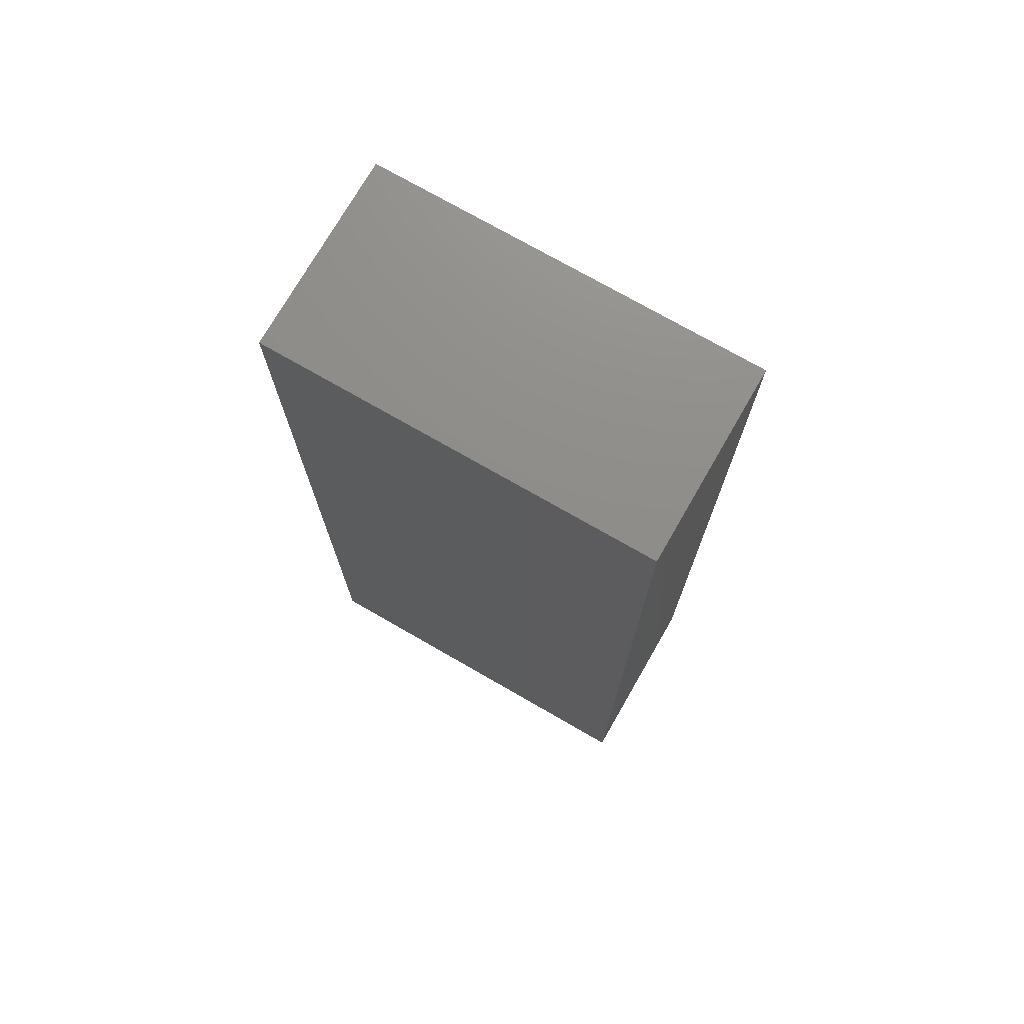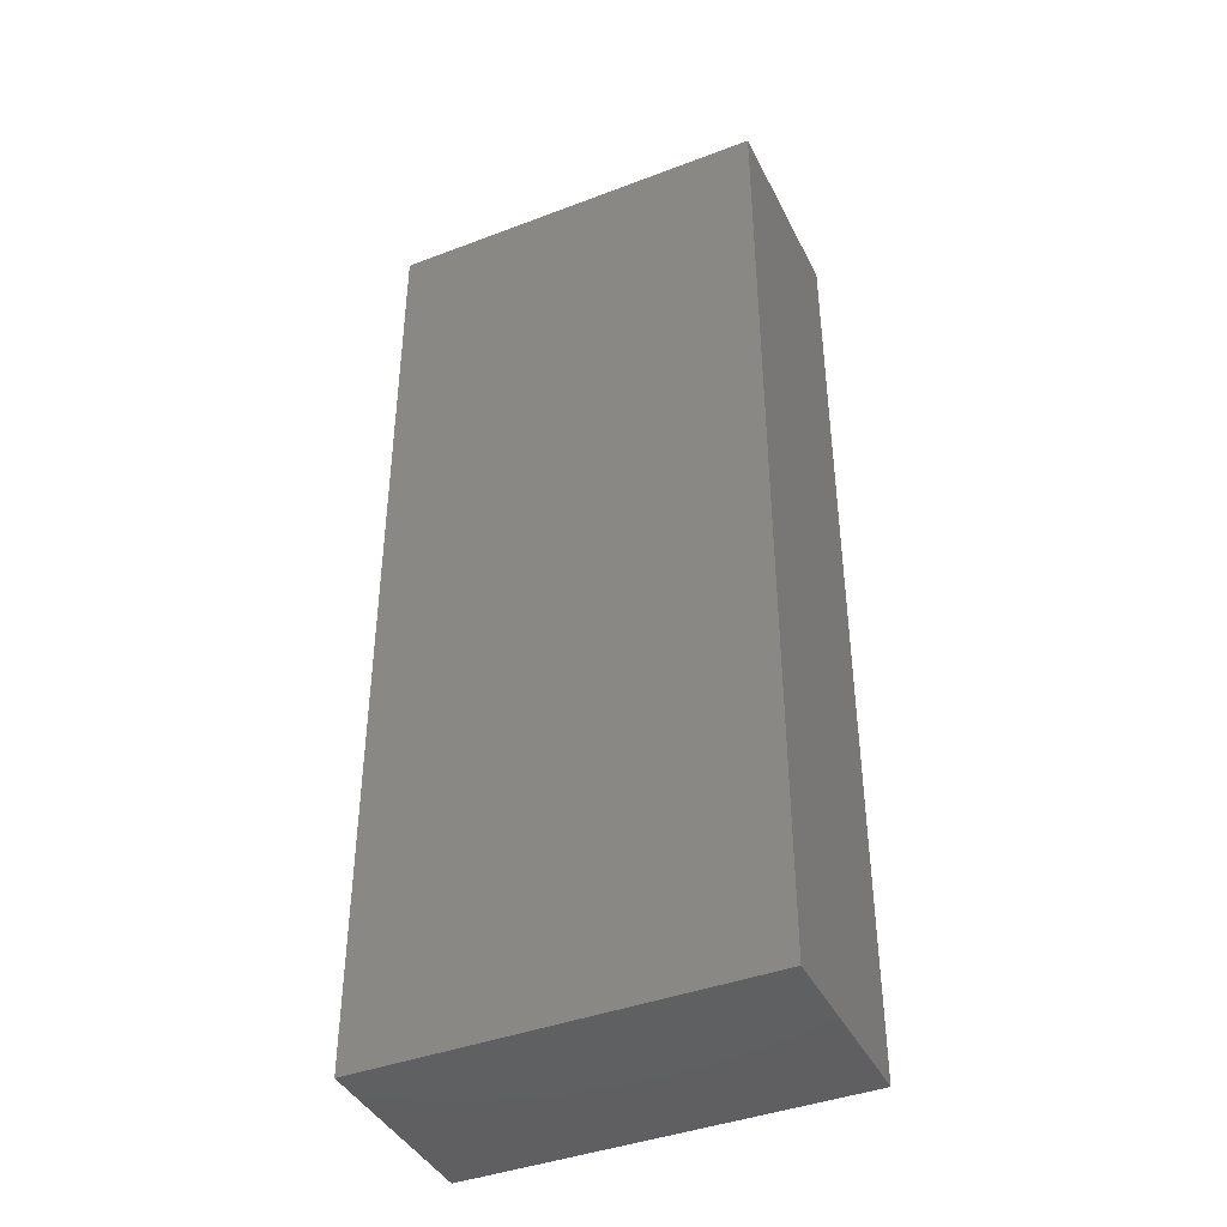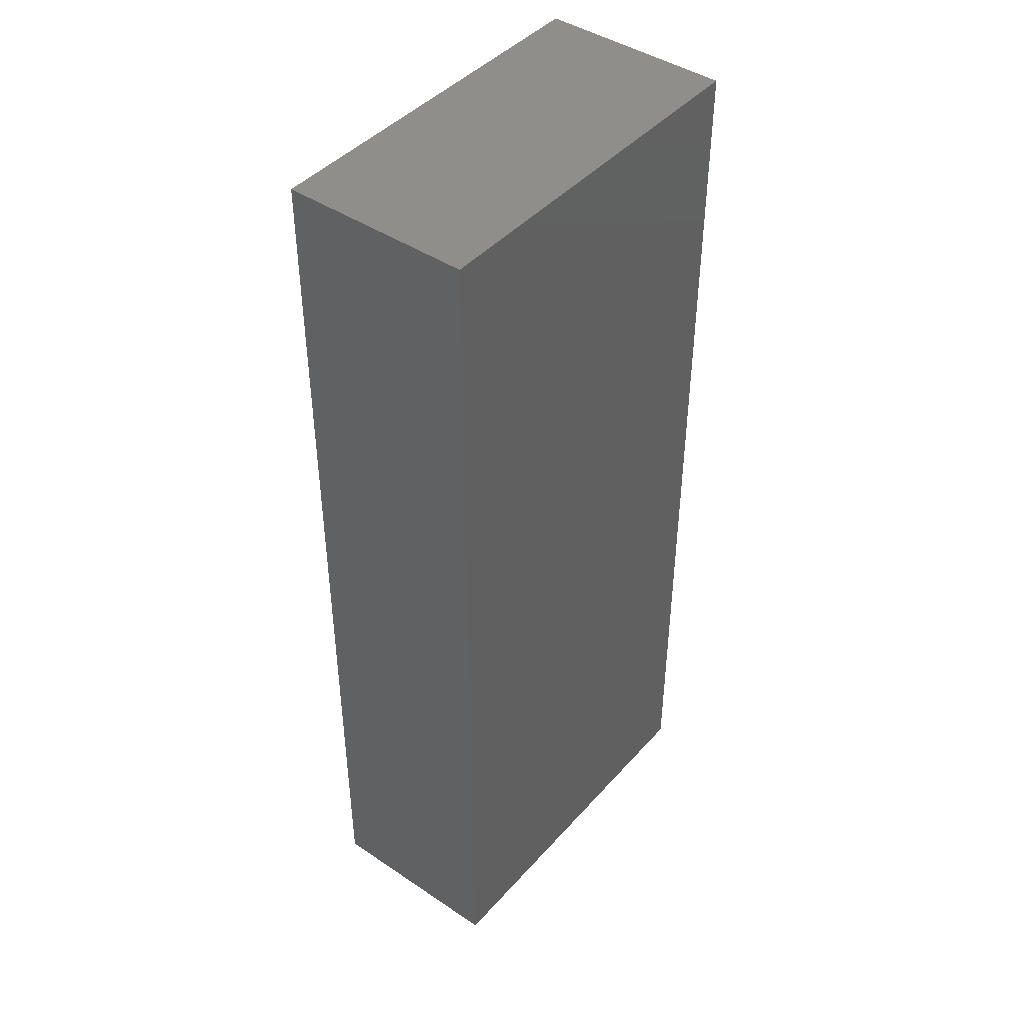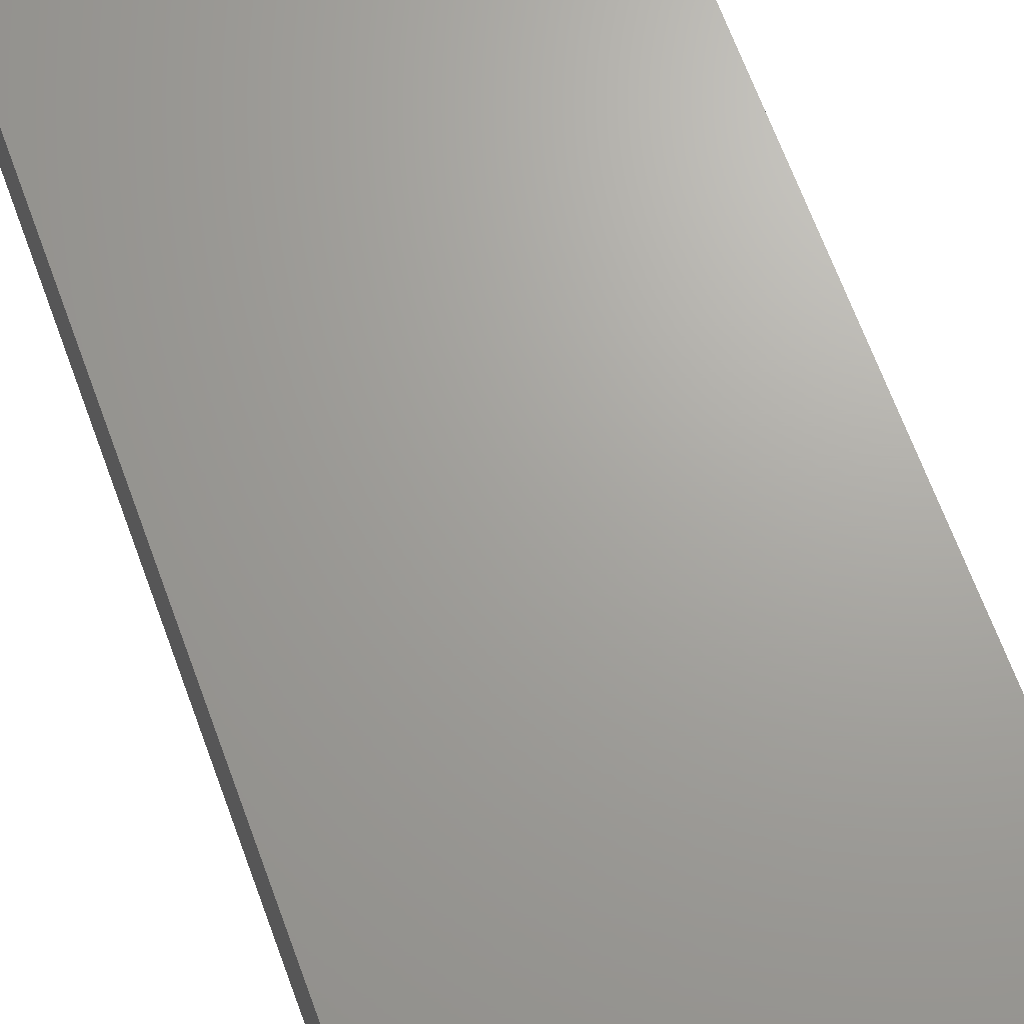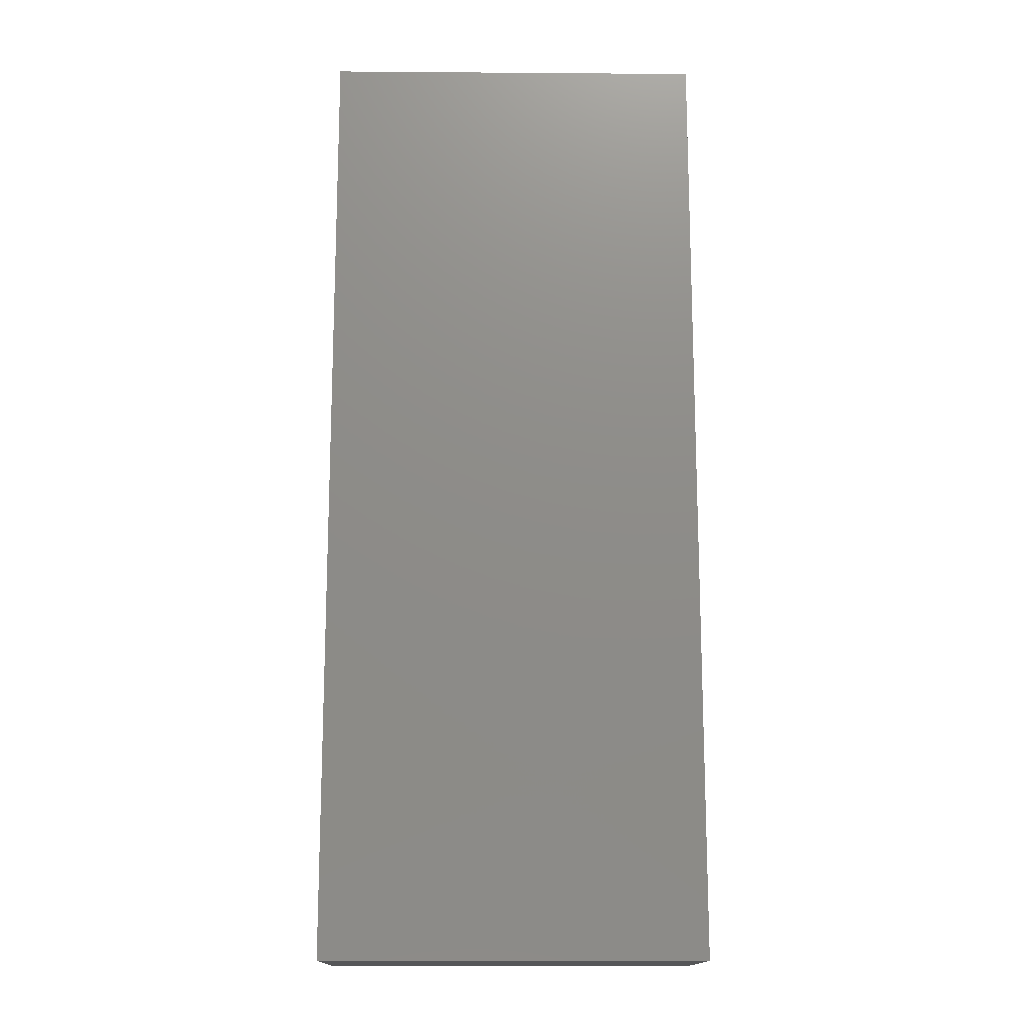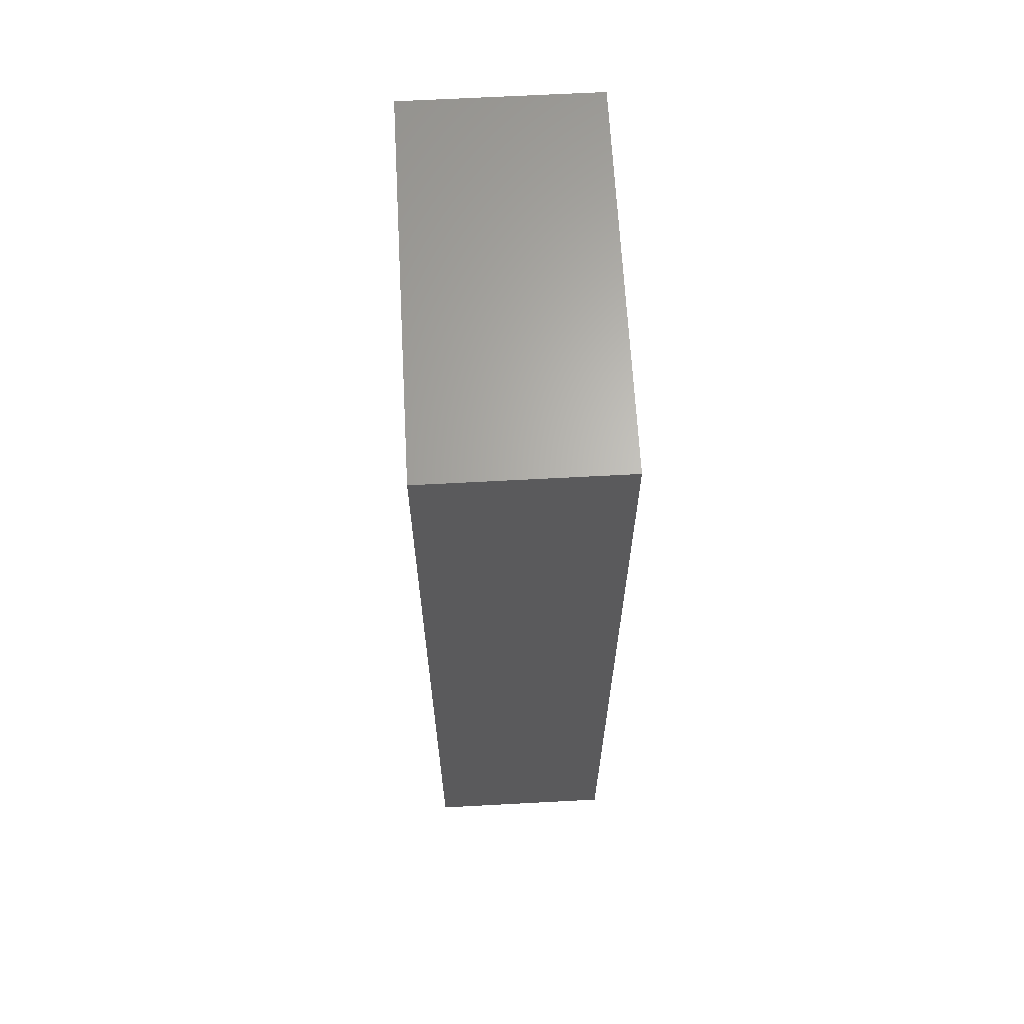
<metadata>
{"format":"stl","ext":"stl","renderer":"f3d","projection":"perspective","resolution":1024,"background":"white","views":[{"elev":74.1,"azim":-150.1,"up":"+Z"},{"elev":-41.1,"azim":24.8,"up":"+Z"},{"elev":43.7,"azim":-51.7,"up":"+Z"},{"elev":67.9,"azim":159.8,"up":"+Y"},{"elev":-15.2,"azim":179.1,"up":"+Z"},{"elev":65.3,"azim":86.9,"up":"+Z"}]}
</metadata>
<code>
# stl→obj: 8 verts, 12 faces
v 15 -7.5 50
v 15 7.5 -25
v 15 7.5 50
v 15 -7.5 -25
v -15 -7.5 -25
v -15 7.5 50
v -15 7.5 -25
v -15 -7.5 50
f 1 2 3
f 2 1 4
f 5 6 7
f 6 5 8
f 5 2 4
f 2 5 7
f 2 6 3
f 6 2 7
f 5 1 8
f 1 5 4
f 6 1 3
f 1 6 8

</code>
